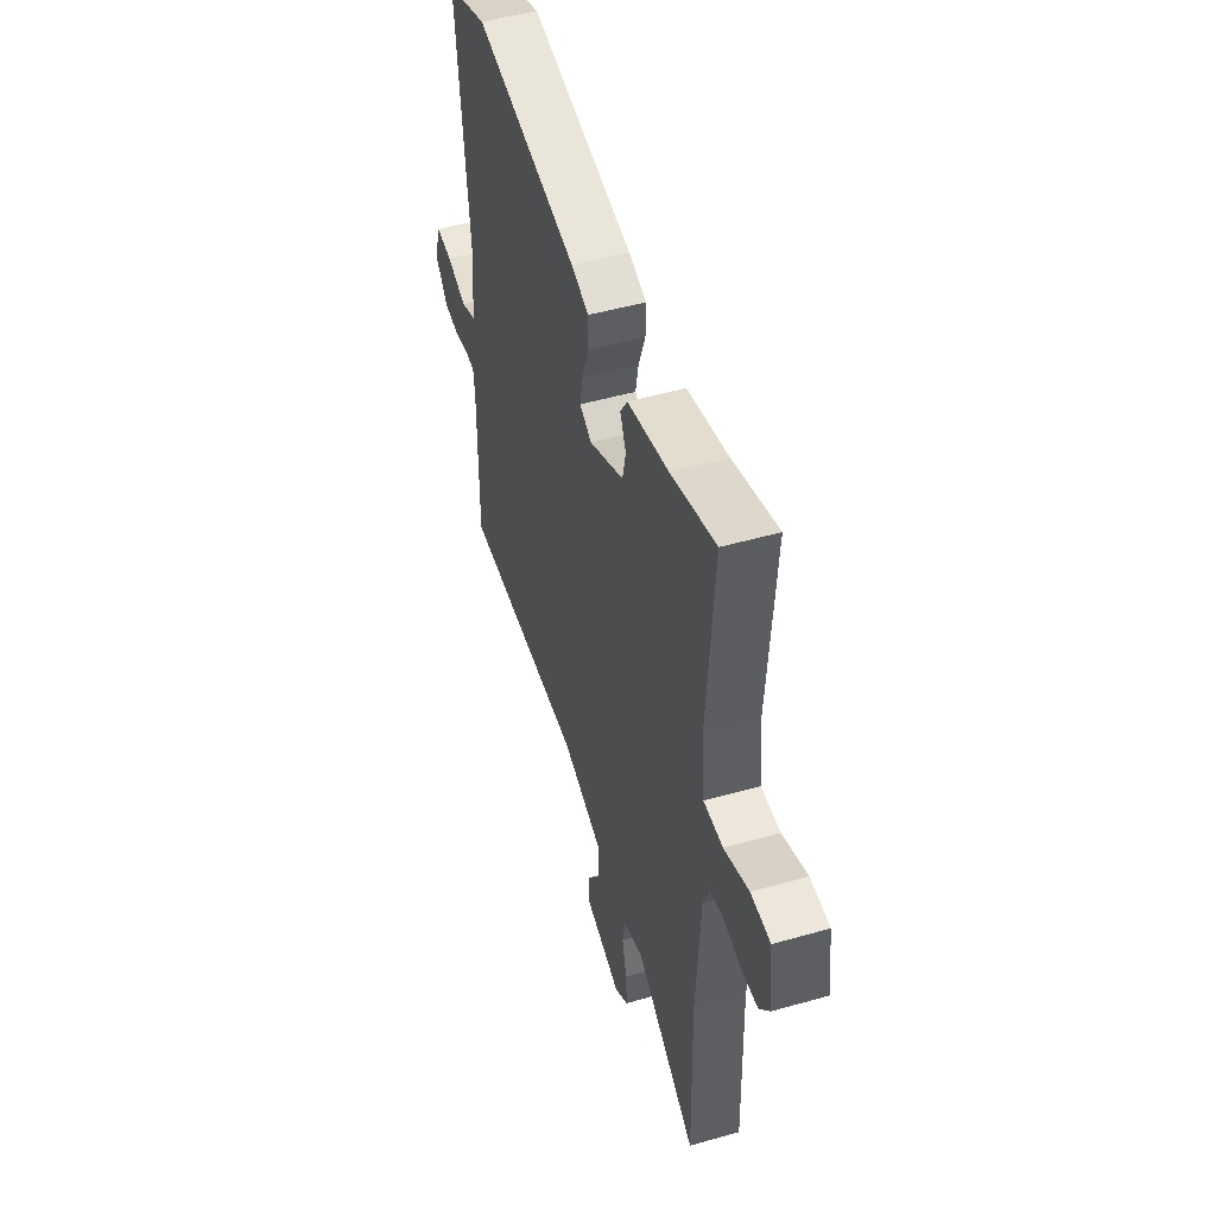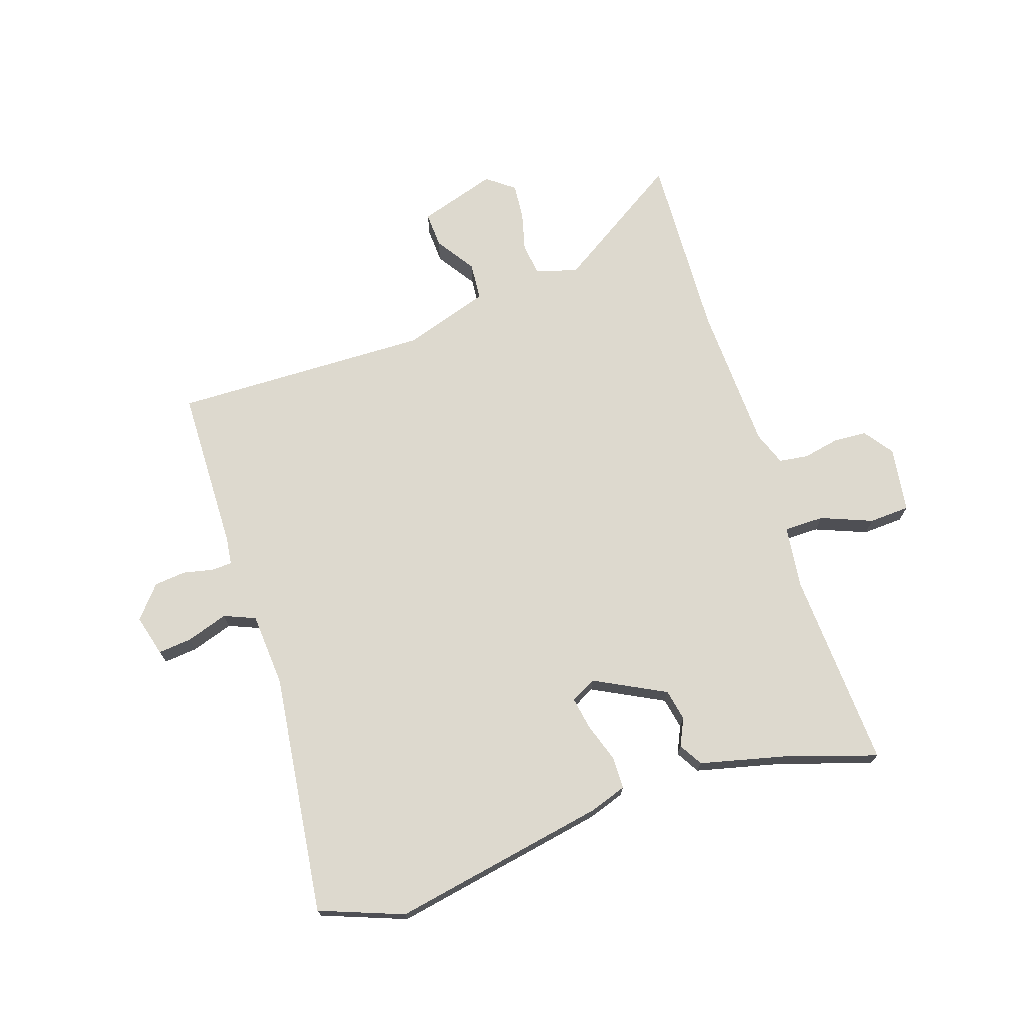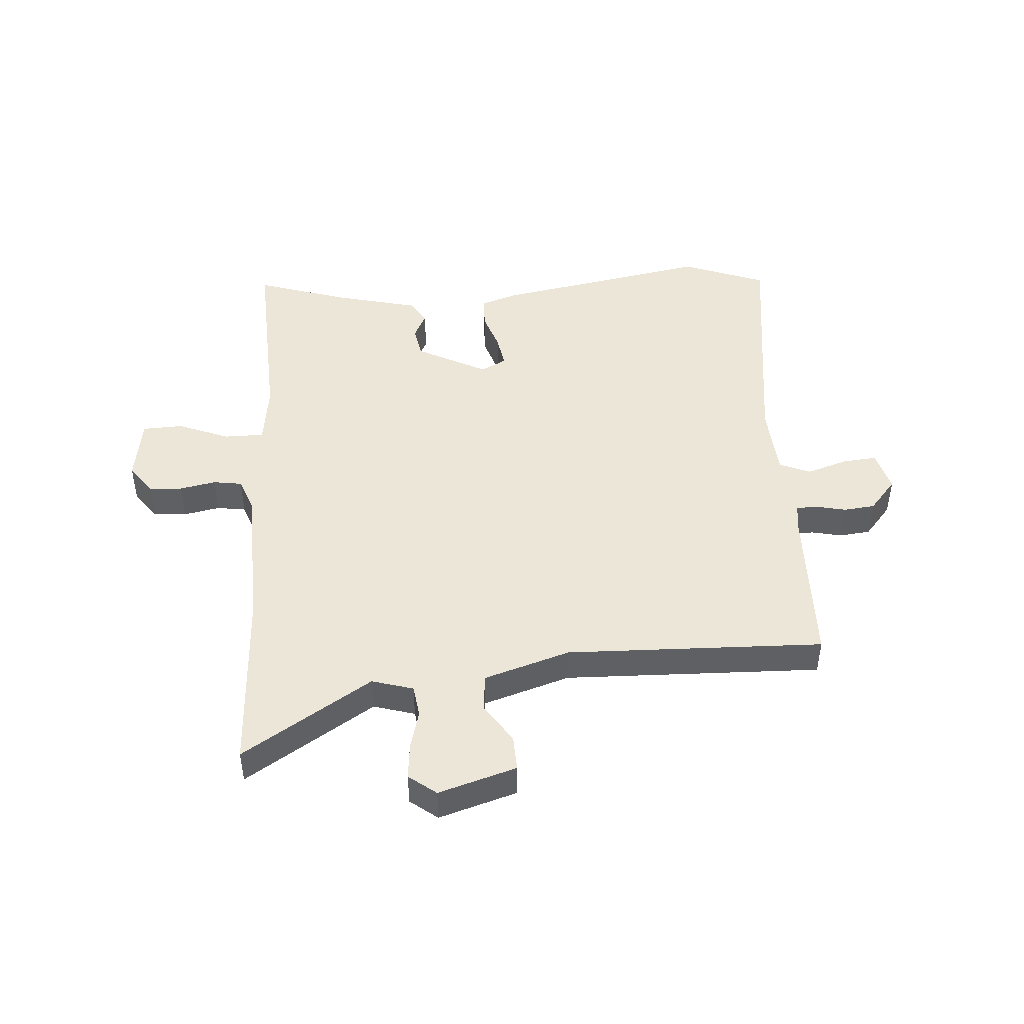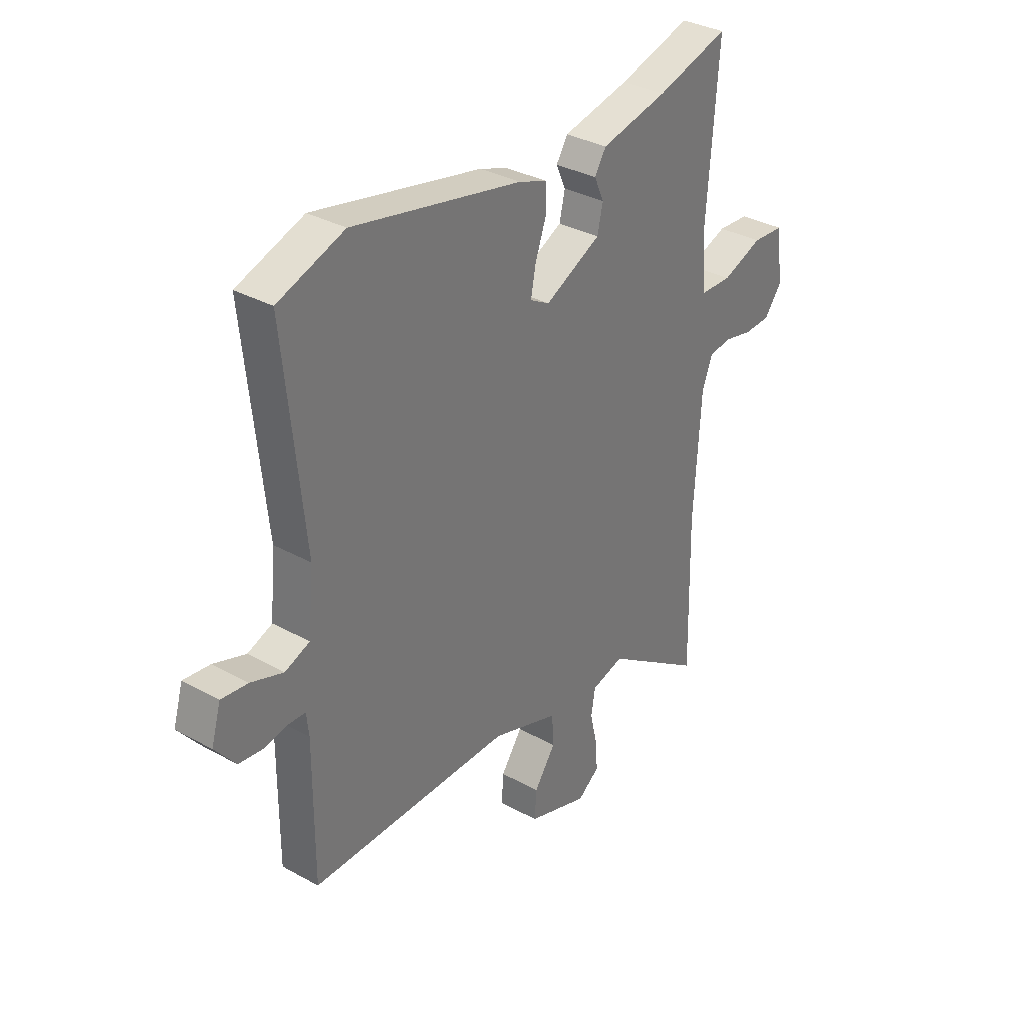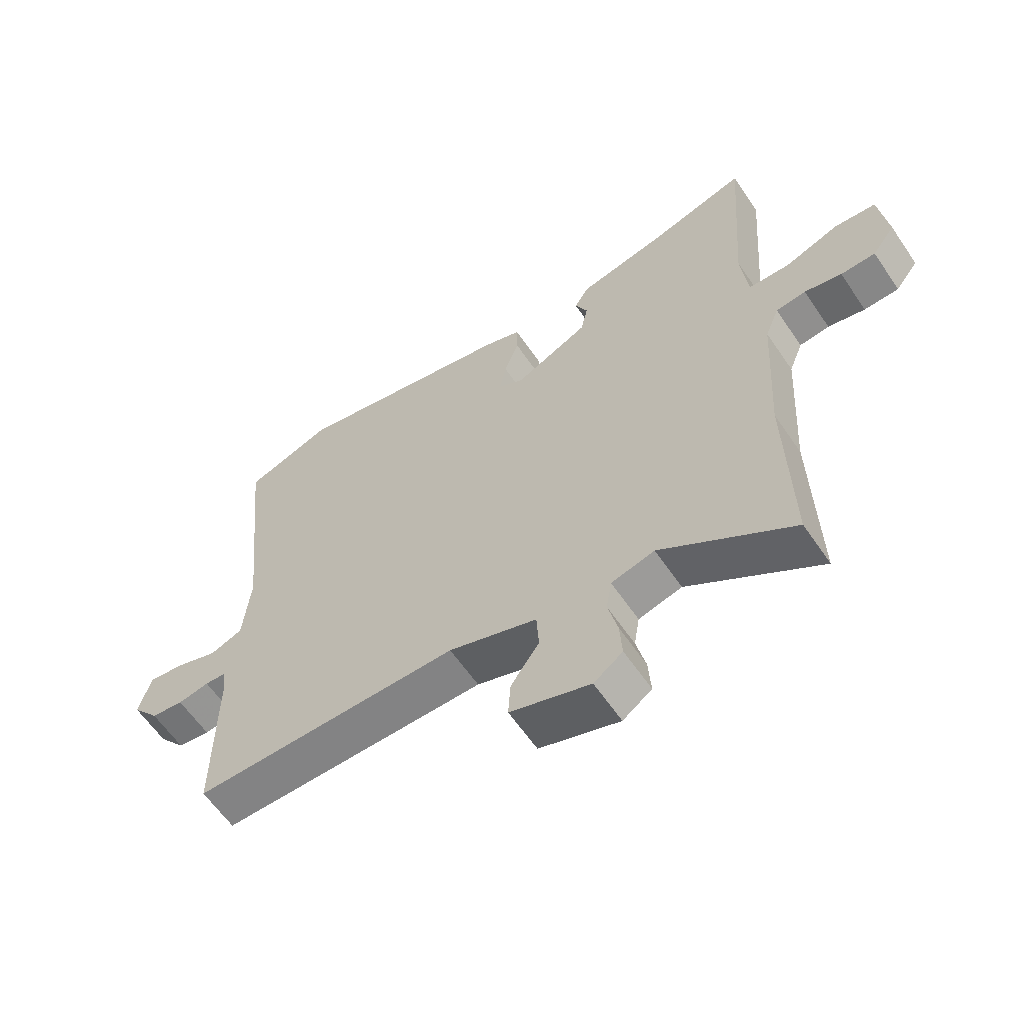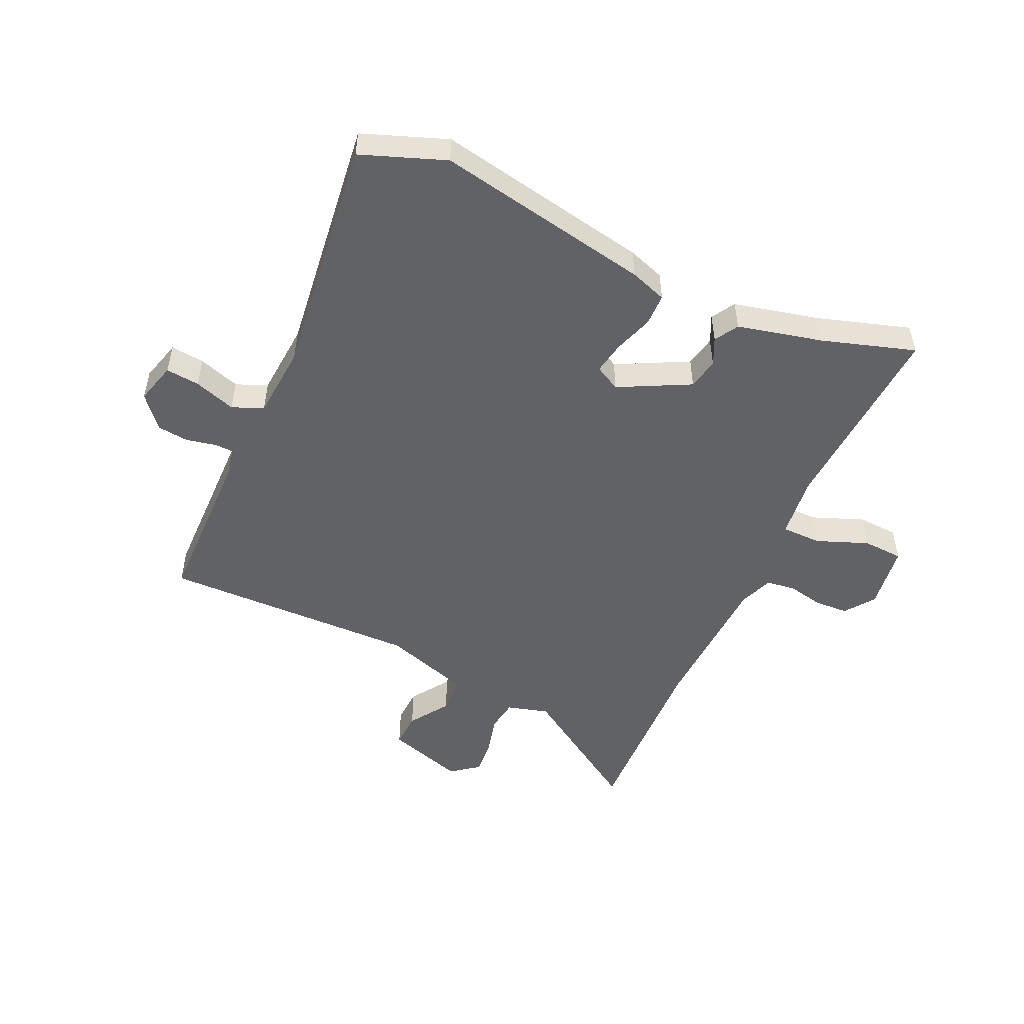
<metadata>
{"format":"obj","ext":"obj","renderer":"f3d","projection":"perspective","resolution":1024,"background":"white","views":[{"elev":48.9,"azim":72.4,"up":"+Z"},{"elev":71.8,"azim":-17.0,"up":"+Y"},{"elev":46.3,"azim":177.6,"up":"+Y"},{"elev":33.6,"azim":-52.9,"up":"+Z"},{"elev":-61.1,"azim":34.2,"up":"+Z"},{"elev":-50.6,"azim":-23.5,"up":"+Y"}]}
</metadata>
<code>
v -0.517 0.07 0.494
v -0.372 0.07 0.545
v -0.002 0.07 0.467
v 0.061 0.07 0.444
v 0.061 0.07 0.389
v 0.037 0.07 0.322
v 0.026 0.07 0.266
v 0.069 0.07 0.242
v 0.192 0.07 0.302
v 0.204 0.07 0.356
v 0.183 0.07 0.403
v 0.208 0.07 0.443
v 0.355 0.07 0.475
v 0.515 0.07 0.522
v 0.49 0.07 0.182
v 0.501 0.07 0.073
v 0.57 0.07 0.071
v 0.659 0.07 0.104
v 0.729 0.07 0.099
v 0.743 0.07 -0.014
v 0.705 0.07 -0.064
v 0.647 0.07 -0.066
v 0.585 0.07 -0.052
v 0.535 0.07 -0.058
v 0.512 0.07 -0.116
v 0.497 0.07 -0.37
v 0.504 0.07 -0.692
v 0.286 0.07 -0.545
v 0.214 0.07 -0.564
v 0.205 0.07 -0.619
v 0.221 0.07 -0.687
v 0.225 0.07 -0.749
v 0.177 0.07 -0.784
v 0.044 0.07 -0.739
v 0.048 0.07 -0.678
v 0.095 0.07 -0.611
v 0.091 0.07 -0.546
v -0.056 0.07 -0.495
v -0.499 0.07 -0.495
v -0.498 0.07 -0.212
v -0.503 0.07 -0.165
v -0.539 0.07 -0.163
v -0.591 0.07 -0.173
v -0.645 0.07 -0.166
v -0.69 0.07 -0.11
v -0.669 0.07 -0.039
v -0.611 0.07 -0.046
v -0.54 0.07 -0.071
v -0.486 0.07 -0.05
v -0.474 0.07 0.077
v -0.517 0 0.494
v -0.372 0 0.545
v -0.002 0 0.467
v 0.061 0 0.444
v 0.061 0 0.389
v 0.037 0 0.322
v 0.026 0 0.266
v 0.069 0 0.242
v 0.192 0 0.302
v 0.204 0 0.356
v 0.183 0 0.403
v 0.208 0 0.443
v 0.355 0 0.475
v 0.515 0 0.522
v 0.49 0 0.182
v 0.501 0 0.073
v 0.57 0 0.071
v 0.659 0 0.104
v 0.729 0 0.099
v 0.743 0 -0.014
v 0.705 0 -0.064
v 0.647 0 -0.066
v 0.585 0 -0.052
v 0.535 0 -0.058
v 0.512 0 -0.116
v 0.497 0 -0.37
v 0.504 0 -0.692
v 0.286 0 -0.545
v 0.214 0 -0.564
v 0.205 0 -0.619
v 0.221 0 -0.687
v 0.225 0 -0.749
v 0.177 0 -0.784
v 0.044 0 -0.739
v 0.048 0 -0.678
v 0.095 0 -0.611
v 0.091 0 -0.546
v -0.056 0 -0.495
v -0.499 0 -0.495
v -0.498 0 -0.212
v -0.503 0 -0.165
v -0.539 0 -0.163
v -0.591 0 -0.173
v -0.645 0 -0.166
v -0.69 0 -0.11
v -0.669 0 -0.039
v -0.611 0 -0.046
v -0.54 0 -0.071
v -0.486 0 -0.05
v -0.474 0 0.077
f 45 46 47 48
f 43 44 45 48
f 42 43 48 49
f 41 42 49
f 40 41 49
f 38 39 40 49
f 37 38 49 50
f 33 34 35 36
f 33 36 37
f 30 31 32 33
f 29 30 33 37
f 28 29 37 50
f 26 27 28 50
f 20 21 22 23
f 20 23 24
f 17 18 19 20
f 16 17 20 24
f 13 14 15
f 13 15 16
f 10 11 12 13
f 9 10 13 16
f 8 9 16 24
f 3 4 5 6
f 3 6 7
f 2 3 7
f 1 2 7
f 25 26 50 1
f 8 24 25
f 1 7 8 25
f 98 97 96 95
f 98 95 94 93
f 99 98 93 92
f 99 92 91
f 99 91 90
f 99 90 89 88
f 100 99 88 87
f 86 85 84 83
f 87 86 83
f 83 82 81 80
f 87 83 80 79
f 100 87 79 78
f 100 78 77 76
f 73 72 71 70
f 74 73 70
f 70 69 68 67
f 74 70 67 66
f 65 64 63
f 66 65 63
f 63 62 61 60
f 66 63 60 59
f 74 66 59 58
f 56 55 54 53
f 57 56 53
f 57 53 52
f 57 52 51
f 51 100 76 75
f 75 74 58
f 75 58 57 51
f 1 51 52 2
f 2 52 53 3
f 3 53 54 4
f 4 54 55 5
f 5 55 56 6
f 6 56 57 7
f 7 57 58 8
f 8 58 59 9
f 9 59 60 10
f 10 60 61 11
f 11 61 62 12
f 12 62 63 13
f 13 63 64 14
f 14 64 65 15
f 15 65 66 16
f 16 66 67 17
f 17 67 68 18
f 18 68 69 19
f 19 69 70 20
f 20 70 71 21
f 21 71 72 22
f 22 72 73 23
f 23 73 74 24
f 24 74 75 25
f 25 75 76 26
f 26 76 77 27
f 27 77 78 28
f 28 78 79 29
f 29 79 80 30
f 30 80 81 31
f 31 81 82 32
f 32 82 83 33
f 33 83 84 34
f 34 84 85 35
f 35 85 86 36
f 36 86 87 37
f 37 87 88 38
f 38 88 89 39
f 39 89 90 40
f 40 90 91 41
f 41 91 92 42
f 42 92 93 43
f 43 93 94 44
f 44 94 95 45
f 45 95 96 46
f 46 96 97 47
f 47 97 98 48
f 48 98 99 49
f 49 99 100 50
f 50 100 51 1

</code>
